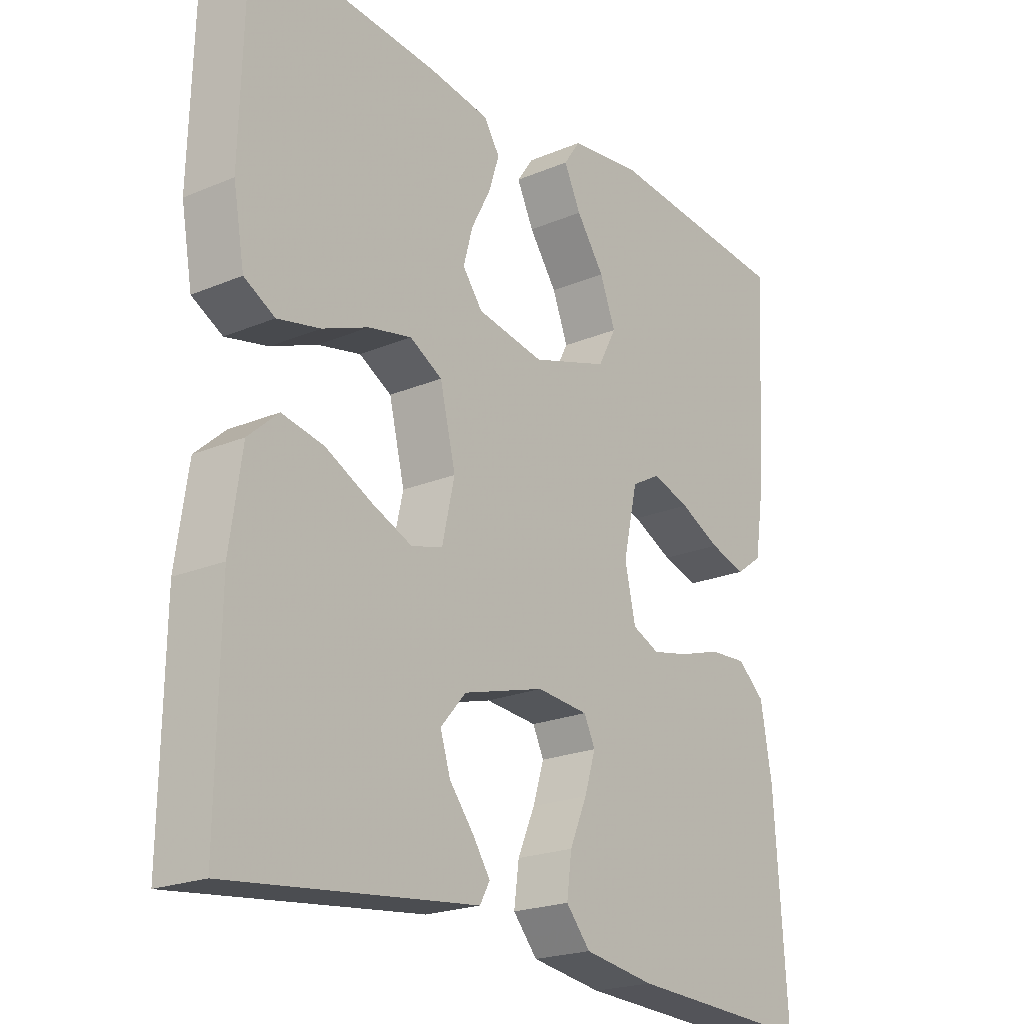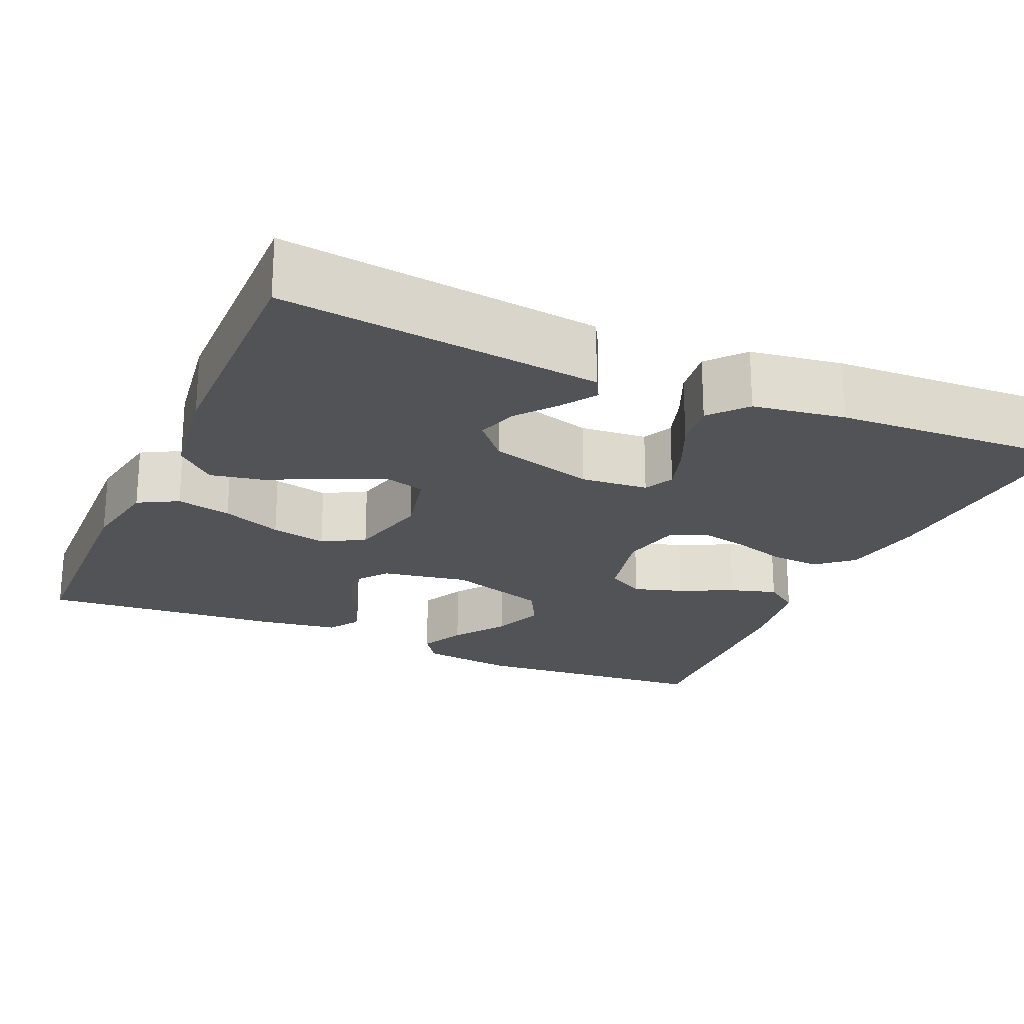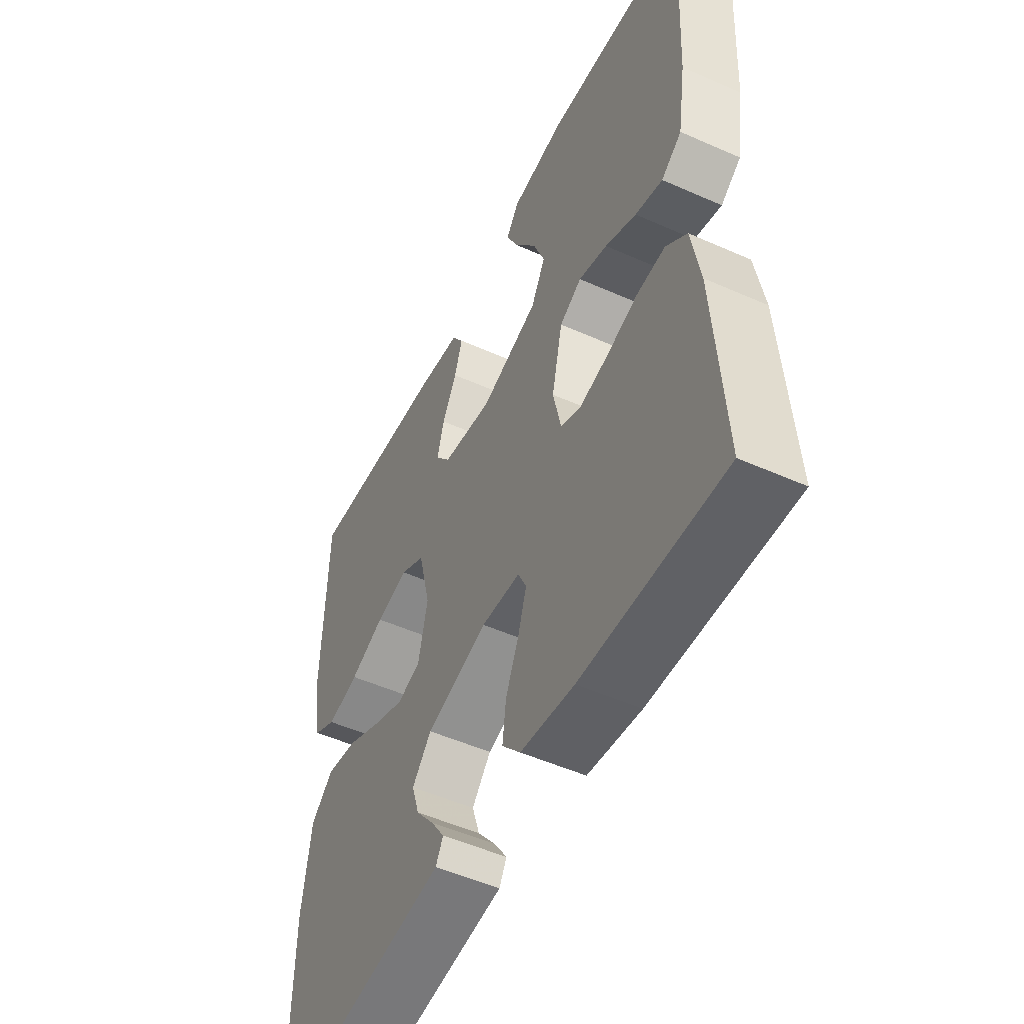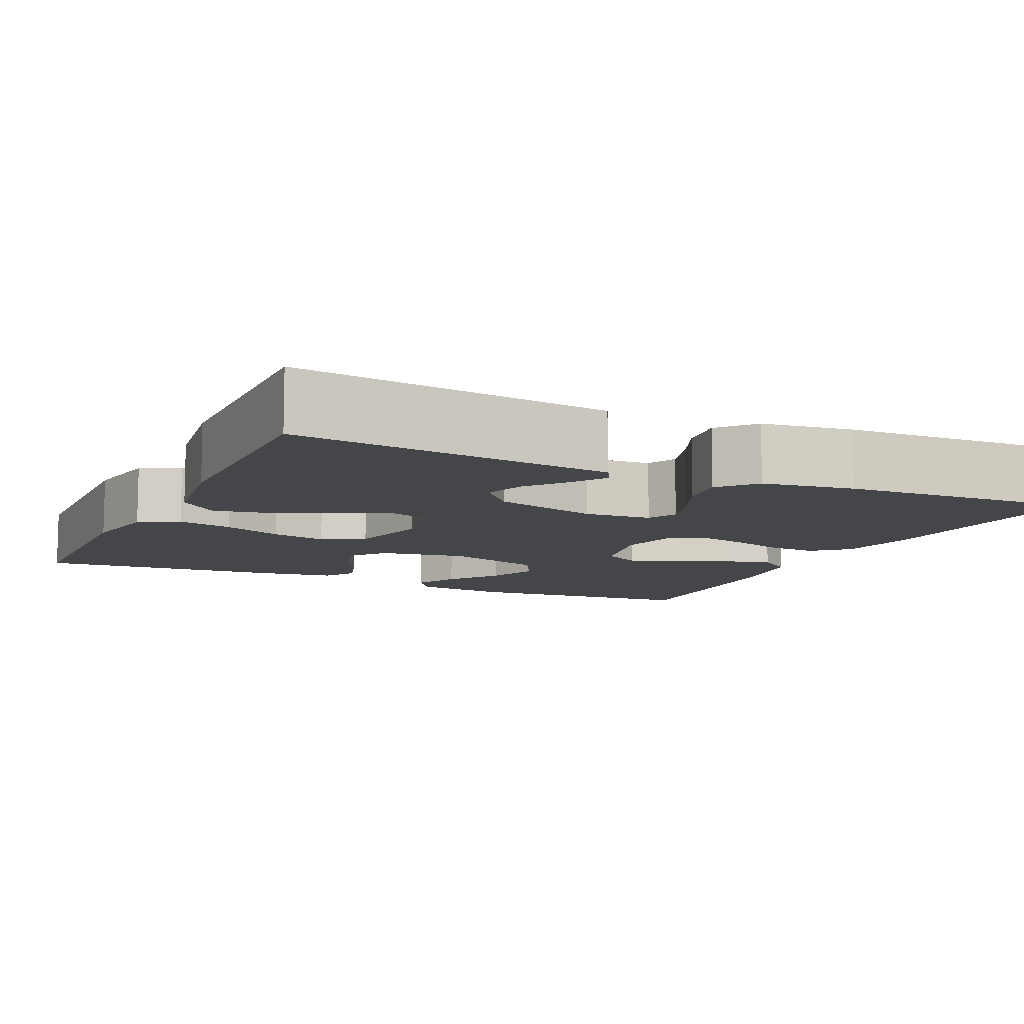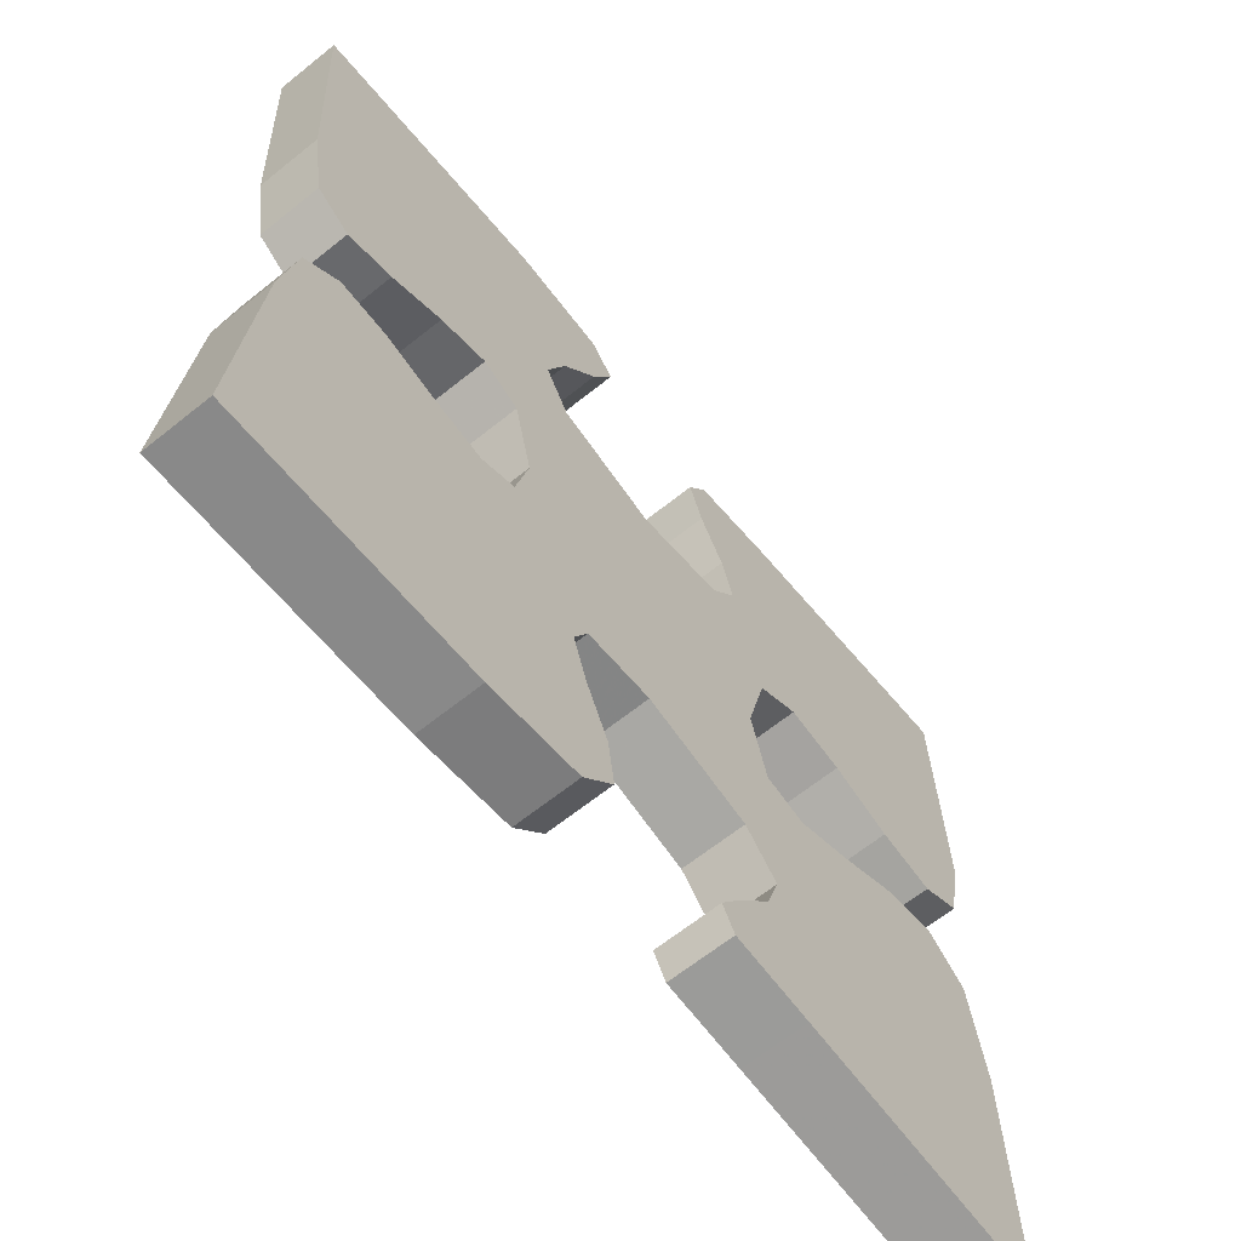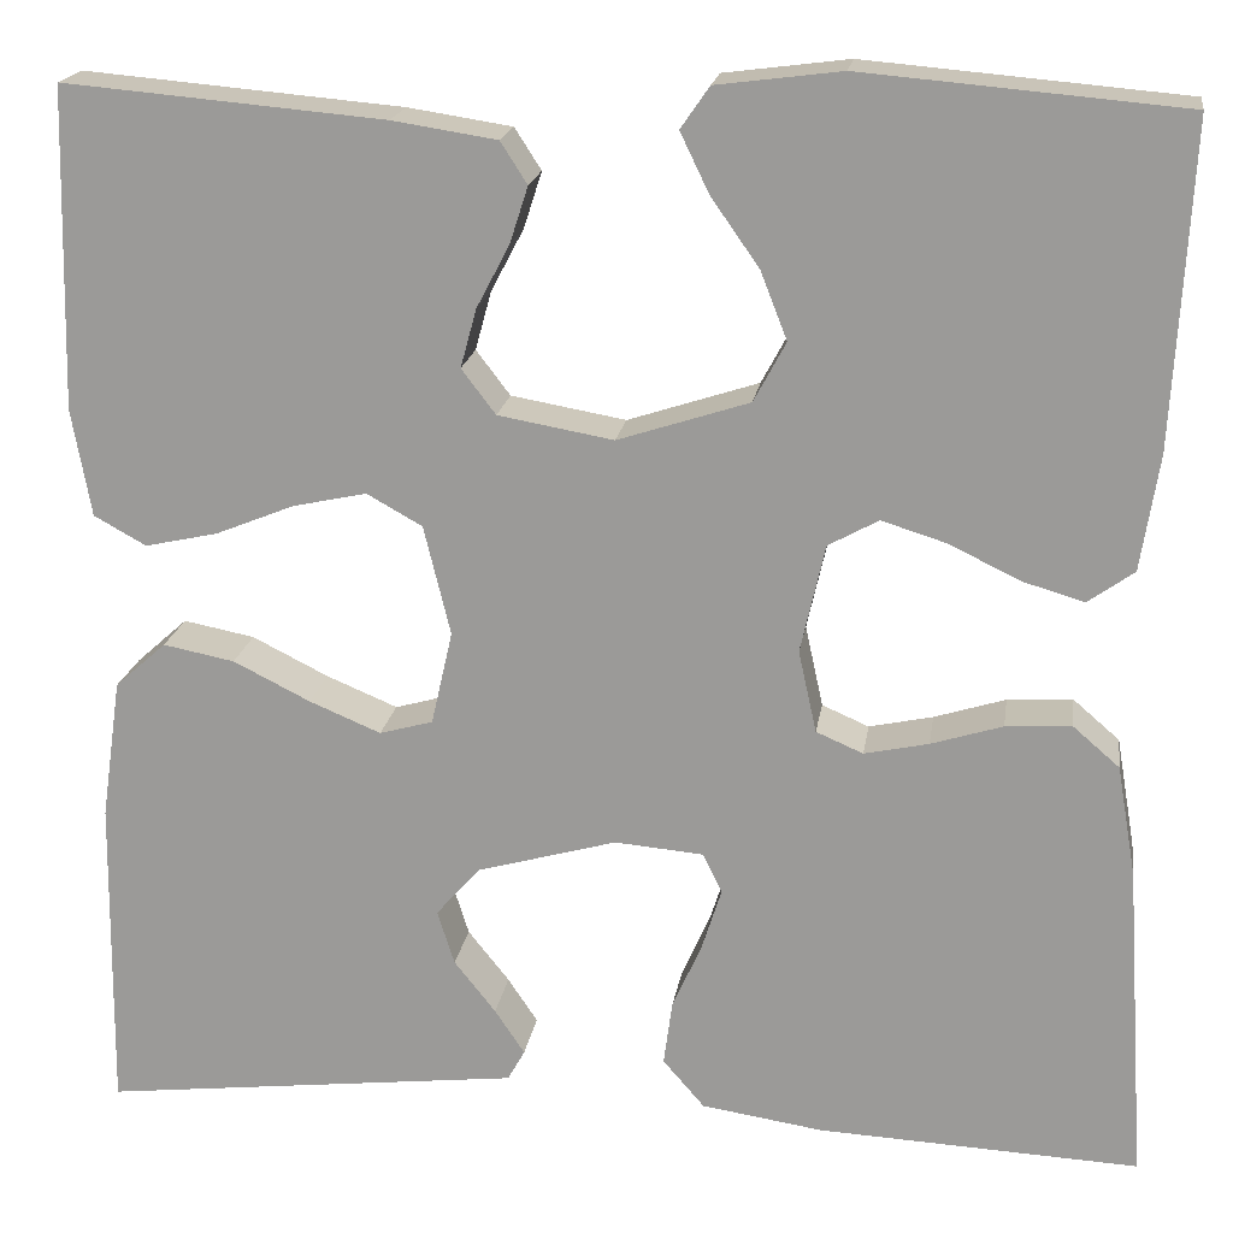
<metadata>
{"format":"obj","ext":"obj","renderer":"f3d","projection":"perspective","resolution":1024,"background":"white","views":[{"elev":-21.5,"azim":126.7,"up":"+Z"},{"elev":-22.3,"azim":156.3,"up":"+Y"},{"elev":-51.3,"azim":-115.8,"up":"+Z"},{"elev":-9.7,"azim":154.9,"up":"+Y"},{"elev":-65.1,"azim":-51.1,"up":"+Z"},{"elev":18.9,"azim":-171.4,"up":"+Z"}]}
</metadata>
<code>
v 0.5 0.07 0.5
v 0.508 0.07 0.2
v 0.49 0.07 0.099
v 0.441 0.07 0.072
v 0.373 0.07 0.087
v 0.299 0.07 0.117
v 0.23 0.07 0.132
v 0.178 0.07 0.103
v 0.153 0.07 0
v 0.173 0.07 -0.088
v 0.223 0.07 -0.102
v 0.29 0.07 -0.074
v 0.362 0.07 -0.038
v 0.429 0.07 -0.025
v 0.477 0.07 -0.068
v 0.496 0.07 -0.2
v 0.5 0.07 -0.5
v 0.2 0.07 -0.465
v 0.105 0.07 -0.454
v 0.089 0.07 -0.425
v 0.117 0.07 -0.383
v 0.156 0.07 -0.334
v 0.172 0.07 -0.283
v 0.131 0.07 -0.236
v 0 0.07 -0.199
v -0.083 0.07 -0.206
v -0.101 0.07 -0.243
v -0.083 0.07 -0.3
v -0.055 0.07 -0.364
v -0.047 0.07 -0.424
v -0.086 0.07 -0.469
v -0.2 0.07 -0.486
v -0.5 0.07 -0.5
v -0.48 0.07 -0.2
v -0.462 0.07 -0.096
v -0.418 0.07 -0.058
v -0.357 0.07 -0.062
v -0.29 0.07 -0.083
v -0.23 0.07 -0.096
v -0.186 0.07 -0.077
v -0.169 0.07 0
v -0.192 0.07 0.102
v -0.239 0.07 0.128
v -0.3 0.07 0.109
v -0.366 0.07 0.077
v -0.424 0.07 0.06
v -0.467 0.07 0.091
v -0.484 0.07 0.2
v -0.5 0.07 0.5
v -0.2 0.07 0.526
v -0.083 0.07 0.511
v -0.056 0.07 0.472
v -0.083 0.07 0.416
v -0.128 0.07 0.352
v -0.153 0.07 0.288
v -0.123 0.07 0.232
v 0 0.07 0.192
v 0.108 0.07 0.211
v 0.14 0.07 0.253
v 0.125 0.07 0.308
v 0.094 0.07 0.367
v 0.077 0.07 0.42
v 0.102 0.07 0.459
v 0.2 0.07 0.474
v 0.5 0 0.5
v 0.508 0 0.2
v 0.49 0 0.099
v 0.441 0 0.072
v 0.373 0 0.087
v 0.299 0 0.117
v 0.23 0 0.132
v 0.178 0 0.103
v 0.153 0 0
v 0.173 0 -0.088
v 0.223 0 -0.102
v 0.29 0 -0.074
v 0.362 0 -0.038
v 0.429 0 -0.025
v 0.477 0 -0.068
v 0.496 0 -0.2
v 0.5 0 -0.5
v 0.2 0 -0.465
v 0.105 0 -0.454
v 0.089 0 -0.425
v 0.117 0 -0.383
v 0.156 0 -0.334
v 0.172 0 -0.283
v 0.131 0 -0.236
v 0 0 -0.199
v -0.083 0 -0.206
v -0.101 0 -0.243
v -0.083 0 -0.3
v -0.055 0 -0.364
v -0.047 0 -0.424
v -0.086 0 -0.469
v -0.2 0 -0.486
v -0.5 0 -0.5
v -0.48 0 -0.2
v -0.462 0 -0.096
v -0.418 0 -0.058
v -0.357 0 -0.062
v -0.29 0 -0.083
v -0.23 0 -0.096
v -0.186 0 -0.077
v -0.169 0 0
v -0.192 0 0.102
v -0.239 0 0.128
v -0.3 0 0.109
v -0.366 0 0.077
v -0.424 0 0.06
v -0.467 0 0.091
v -0.484 0 0.2
v -0.5 0 0.5
v -0.2 0 0.526
v -0.083 0 0.511
v -0.056 0 0.472
v -0.083 0 0.416
v -0.128 0 0.352
v -0.153 0 0.288
v -0.123 0 0.232
v 0 0 0.192
v 0.108 0 0.211
v 0.14 0 0.253
v 0.125 0 0.308
v 0.094 0 0.367
v 0.077 0 0.42
v 0.102 0 0.459
v 0.2 0 0.474
f 60 61 62 63
f 59 60 63 64
f 51 52 53 54
f 51 54 55
f 50 51 55
f 49 50 55
f 48 49 55 56
f 44 45 46 47
f 43 44 47 48
f 35 36 37 38
f 35 38 39
f 34 35 39
f 33 34 39
f 32 33 39 40
f 28 29 30 31
f 27 28 31 32
f 19 20 21 22
f 18 19 22
f 18 22 23
f 17 18 23
f 16 17 23 24
f 12 13 14 15
f 11 12 15 16
f 10 11 16 24
f 3 4 5 6
f 3 6 7
f 2 3 7
f 59 64 1 2
f 58 59 2 7
f 57 58 7 8
f 43 48 56 57
f 42 43 57 8
f 41 42 8 9
f 27 32 40 41
f 26 27 41
f 25 26 41 9
f 9 10 24 25
f 127 126 125 124
f 128 127 124 123
f 118 117 116 115
f 119 118 115
f 119 115 114
f 119 114 113
f 120 119 113 112
f 111 110 109 108
f 112 111 108 107
f 102 101 100 99
f 103 102 99
f 103 99 98
f 103 98 97
f 104 103 97 96
f 95 94 93 92
f 96 95 92 91
f 86 85 84 83
f 86 83 82
f 87 86 82
f 87 82 81
f 88 87 81 80
f 79 78 77 76
f 80 79 76 75
f 88 80 75 74
f 70 69 68 67
f 71 70 67
f 71 67 66
f 66 65 128 123
f 71 66 123 122
f 72 71 122 121
f 121 120 112 107
f 72 121 107 106
f 73 72 106 105
f 105 104 96 91
f 105 91 90
f 73 105 90 89
f 89 88 74 73
f 1 65 66 2
f 2 66 67 3
f 3 67 68 4
f 4 68 69 5
f 5 69 70 6
f 6 70 71 7
f 7 71 72 8
f 8 72 73 9
f 9 73 74 10
f 10 74 75 11
f 11 75 76 12
f 12 76 77 13
f 13 77 78 14
f 14 78 79 15
f 15 79 80 16
f 16 80 81 17
f 17 81 82 18
f 18 82 83 19
f 19 83 84 20
f 20 84 85 21
f 21 85 86 22
f 22 86 87 23
f 23 87 88 24
f 24 88 89 25
f 25 89 90 26
f 26 90 91 27
f 27 91 92 28
f 28 92 93 29
f 29 93 94 30
f 30 94 95 31
f 31 95 96 32
f 32 96 97 33
f 33 97 98 34
f 34 98 99 35
f 35 99 100 36
f 36 100 101 37
f 37 101 102 38
f 38 102 103 39
f 39 103 104 40
f 40 104 105 41
f 41 105 106 42
f 42 106 107 43
f 43 107 108 44
f 44 108 109 45
f 45 109 110 46
f 46 110 111 47
f 47 111 112 48
f 48 112 113 49
f 49 113 114 50
f 50 114 115 51
f 51 115 116 52
f 52 116 117 53
f 53 117 118 54
f 54 118 119 55
f 55 119 120 56
f 56 120 121 57
f 57 121 122 58
f 58 122 123 59
f 59 123 124 60
f 60 124 125 61
f 61 125 126 62
f 62 126 127 63
f 63 127 128 64
f 64 128 65 1

</code>
